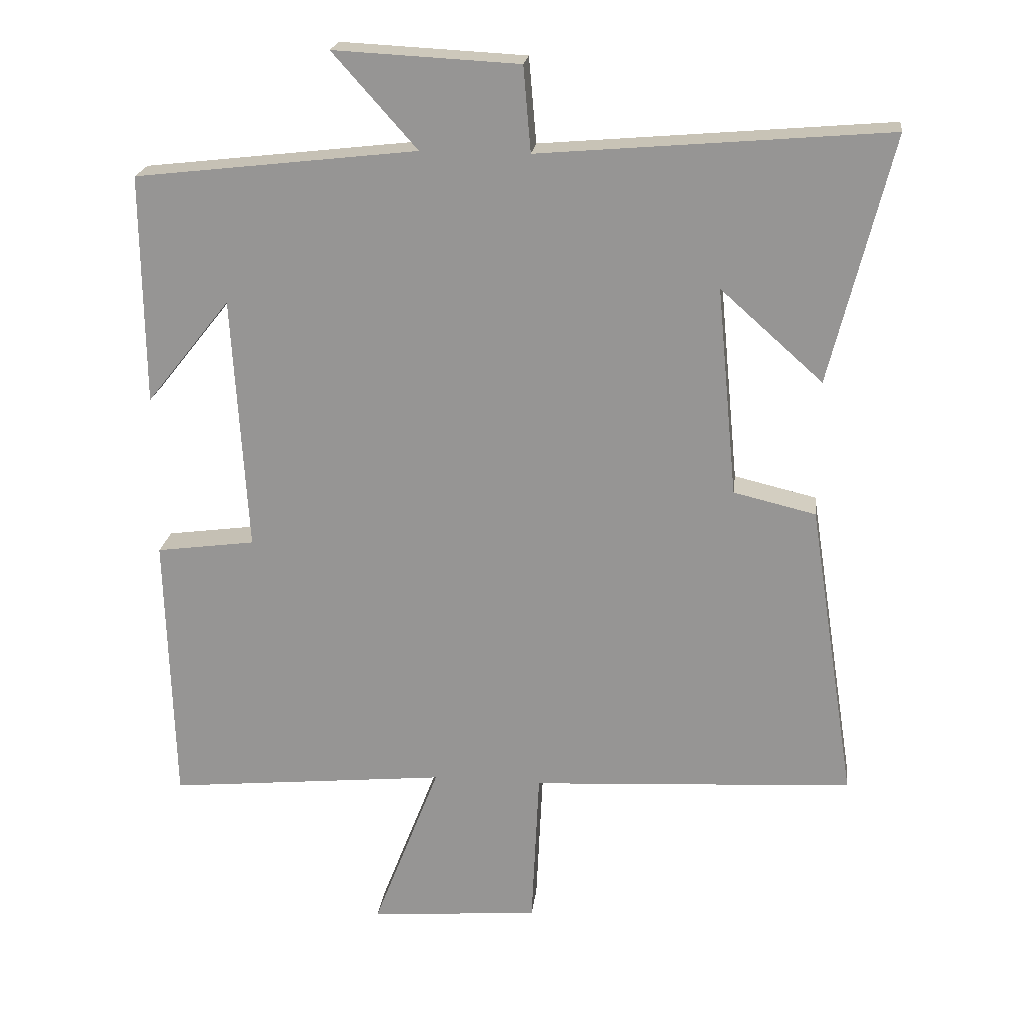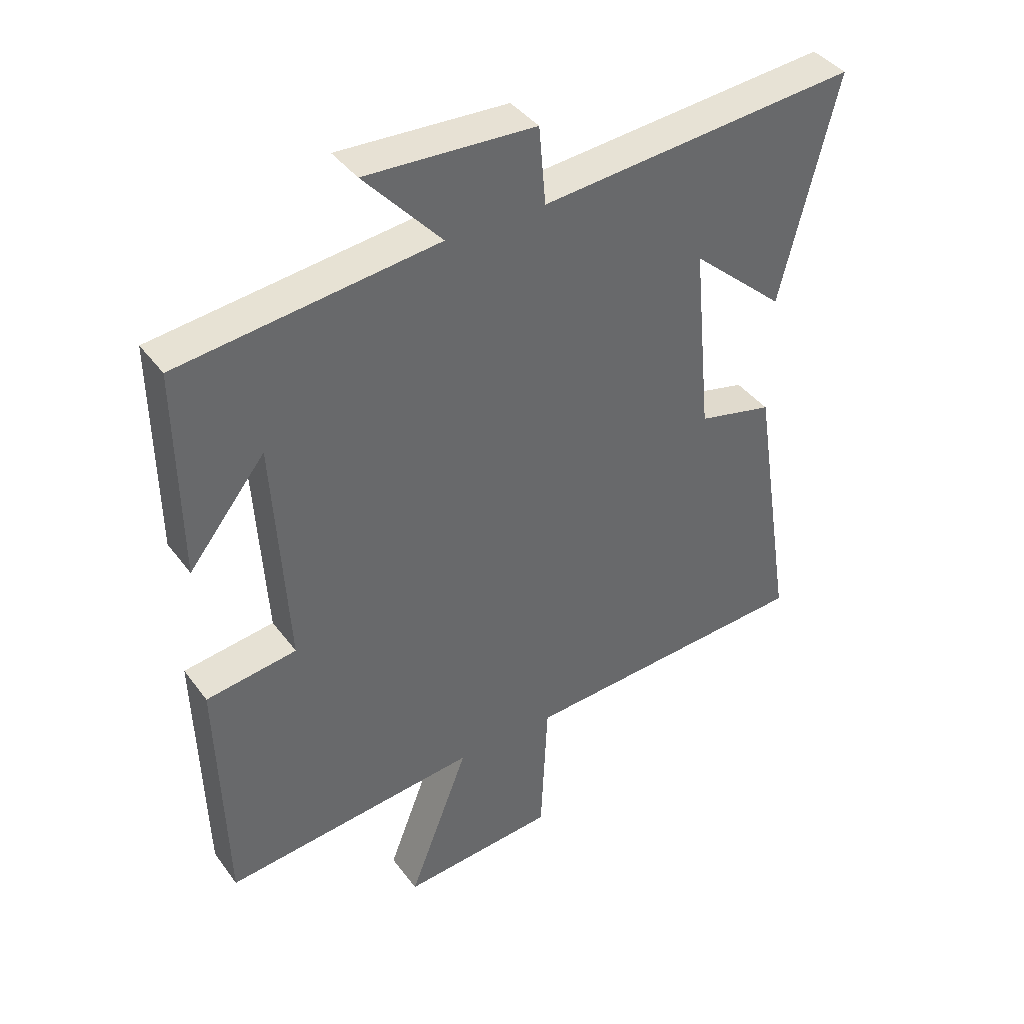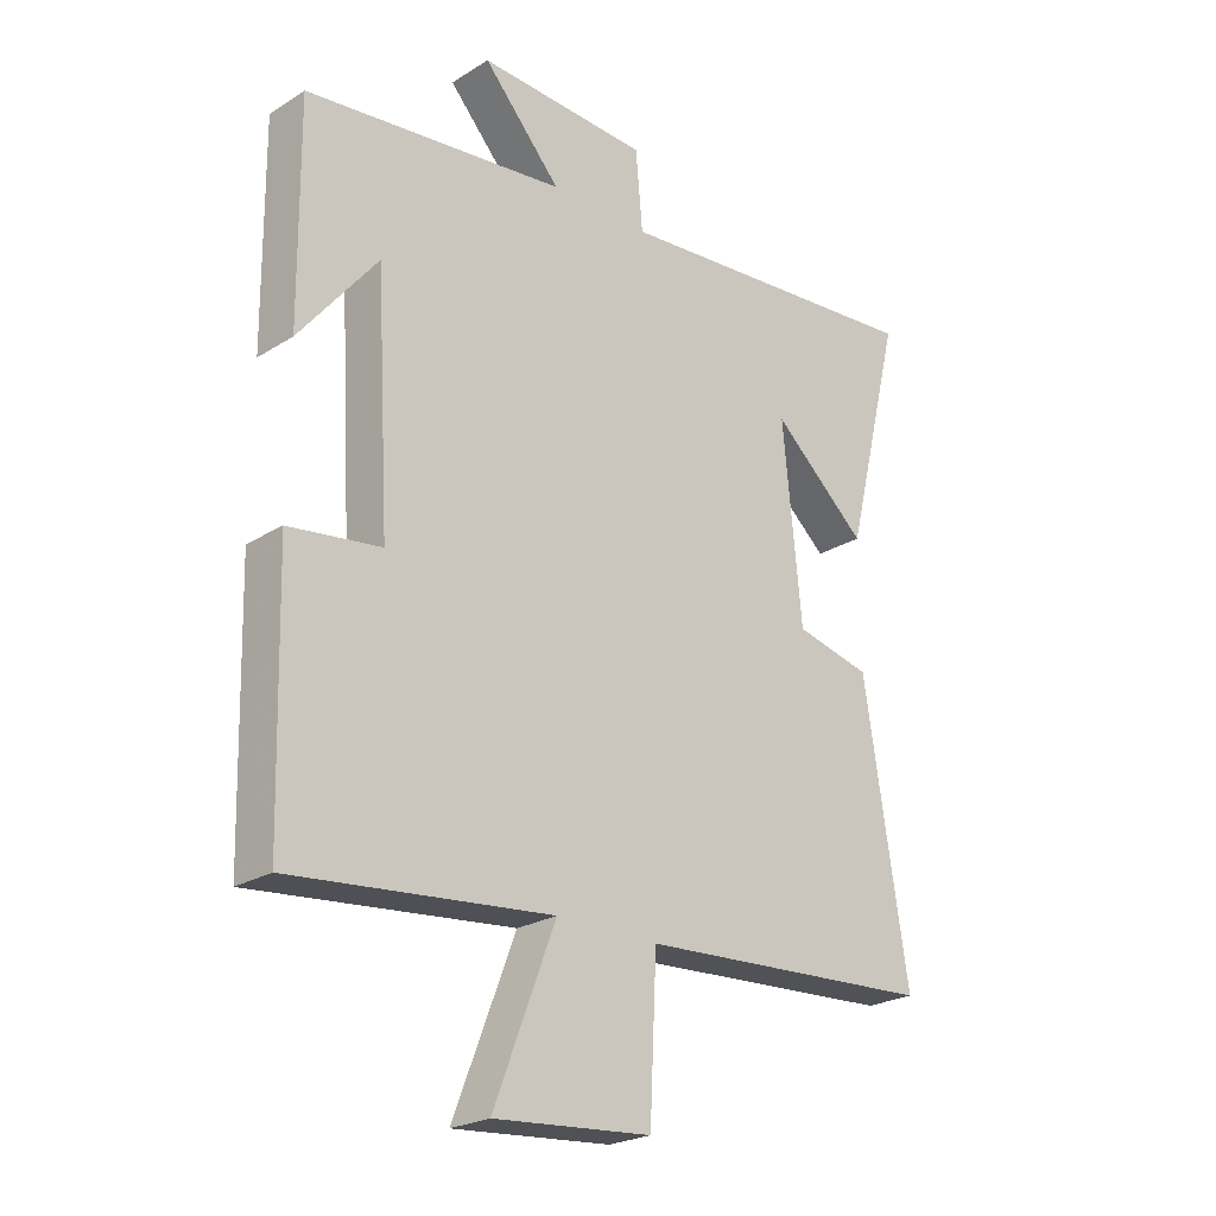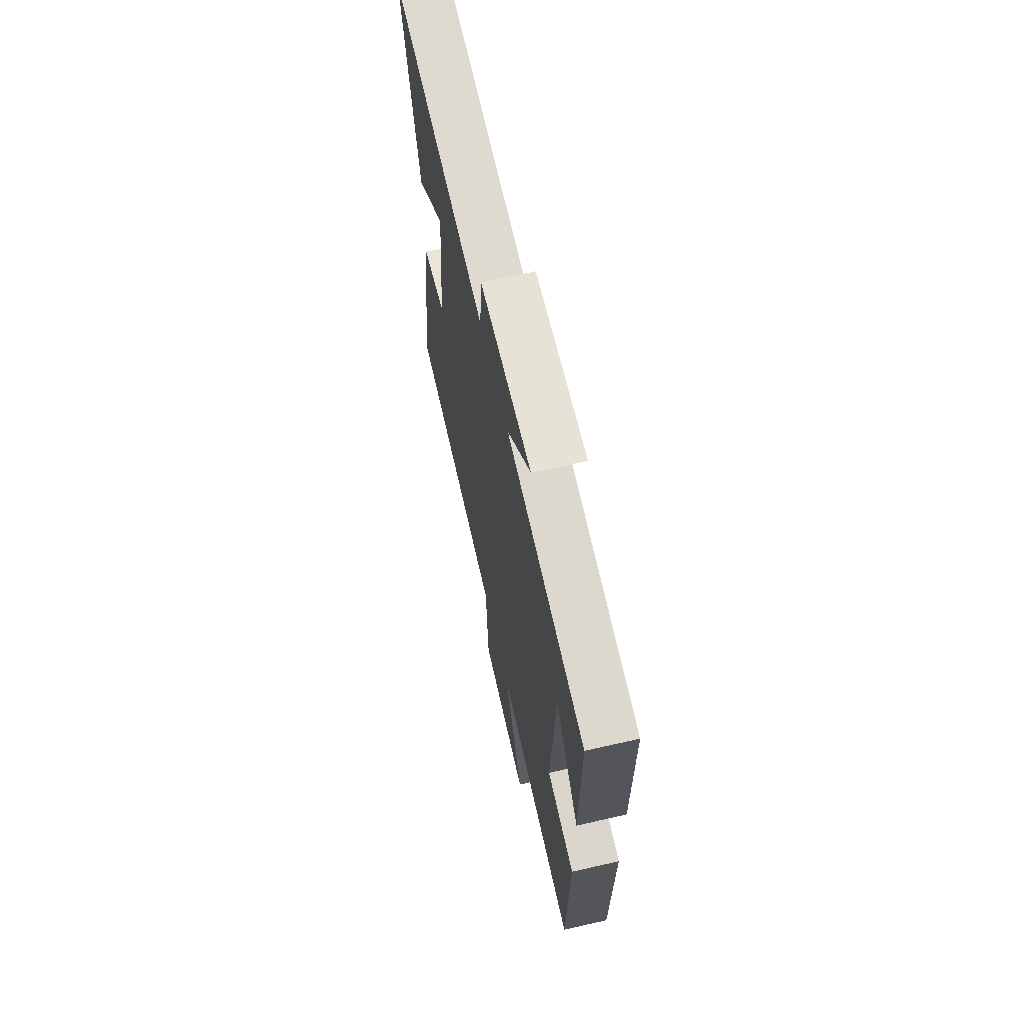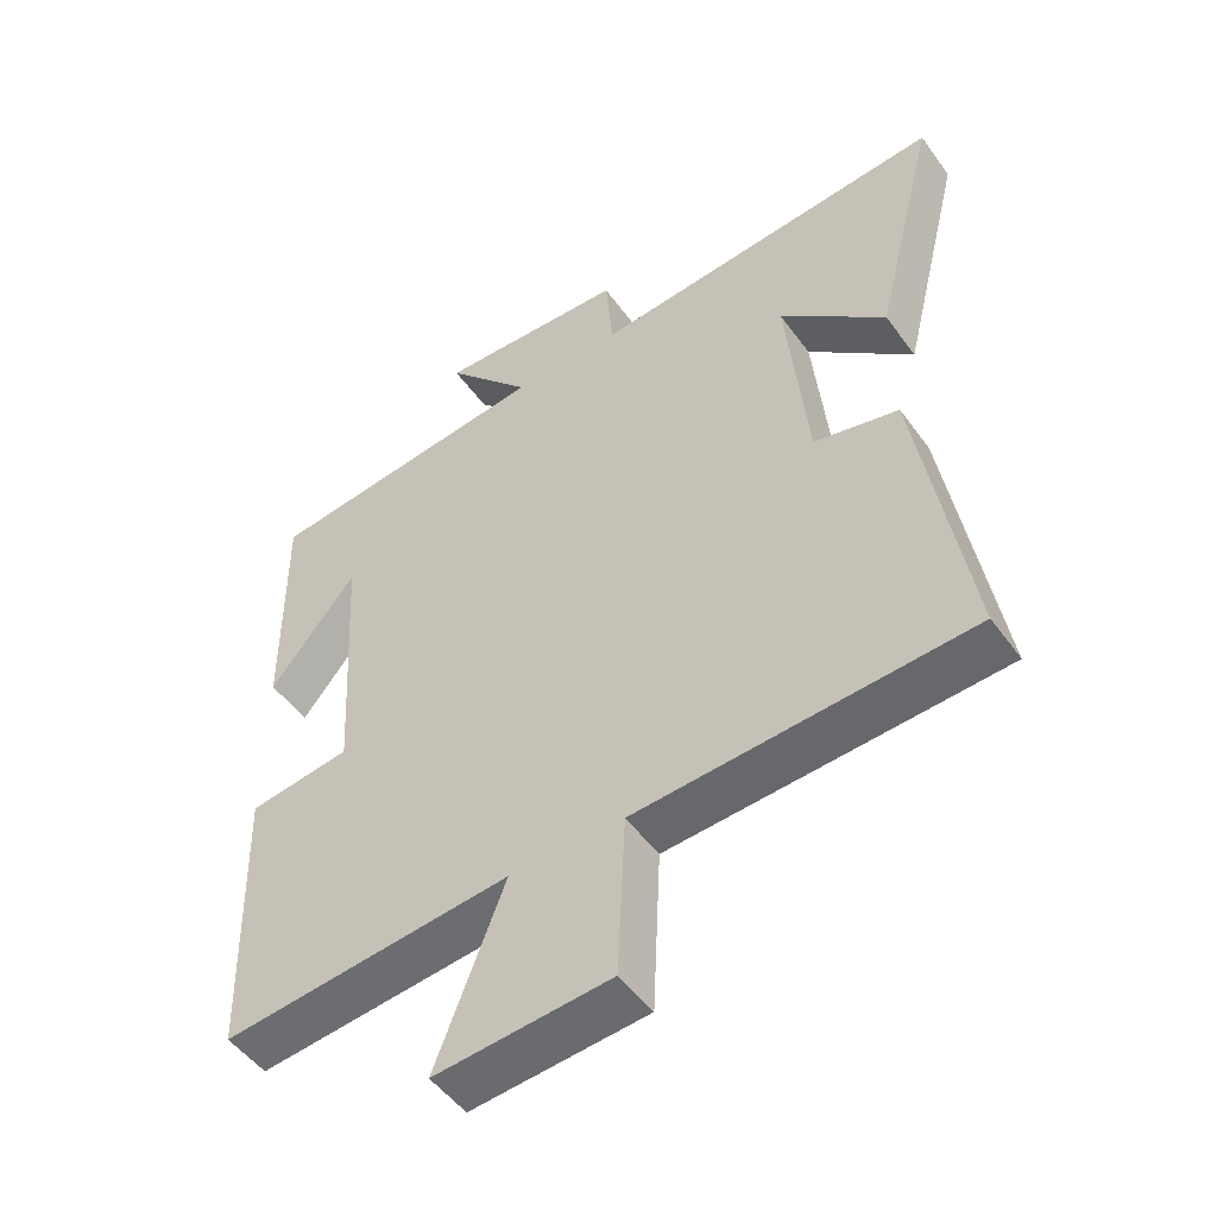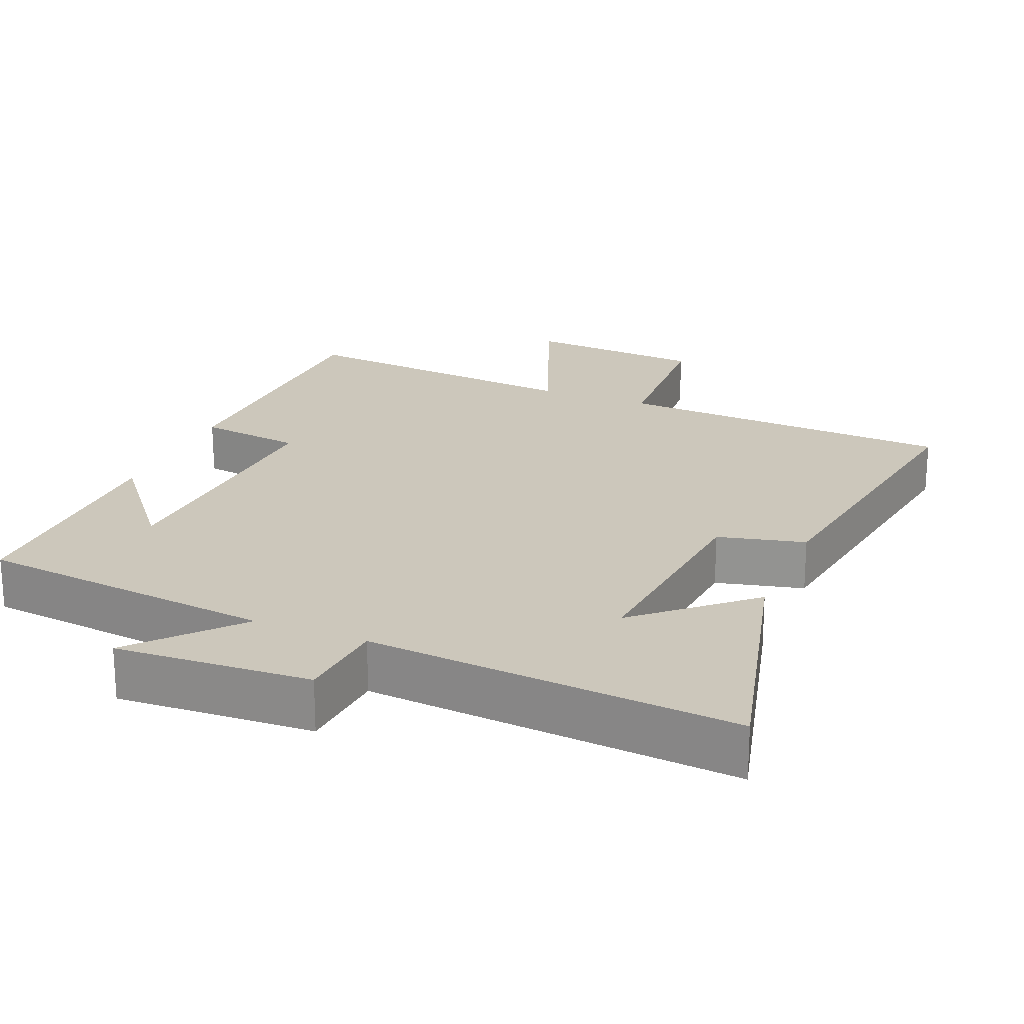
<metadata>
{"format":"obj","ext":"obj","renderer":"f3d","projection":"perspective","resolution":1024,"background":"white","views":[{"elev":21.2,"azim":6.9,"up":"+Z"},{"elev":40.5,"azim":-33.0,"up":"+Z"},{"elev":-23.7,"azim":-44.0,"up":"+Z"},{"elev":66.3,"azim":-102.9,"up":"+Z"},{"elev":-50.5,"azim":34.7,"up":"+Z"},{"elev":21.7,"azim":22.3,"up":"+Y"}]}
</metadata>
<code>
v -0.489 0.07 -0.541
v -0.5 0.07 -0.133
v -0.353 0.07 -0.113
v -0.375 0.07 0.267
v -0.5 0.07 0.111
v -0.503 0.07 0.452
v -0.085 0.07 0.5
v -0.21 0.07 0.64
v 0.064 0.07 0.626
v 0.075 0.07 0.5
v 0.591 0.07 0.544
v 0.5 0.07 0.177
v 0.348 0.07 0.312
v 0.378 0.07 0.002
v 0.5 0.07 -0.027
v 0.57 0.07 -0.473
v 0.091 0.07 -0.5
v 0.08 0.07 -0.736
v -0.172 0.07 -0.756
v -0.073 0.07 -0.5
v -0.489 0 -0.541
v -0.5 0 -0.133
v -0.353 0 -0.113
v -0.375 0 0.267
v -0.5 0 0.111
v -0.503 0 0.452
v -0.085 0 0.5
v -0.21 0 0.64
v 0.064 0 0.626
v 0.075 0 0.5
v 0.591 0 0.544
v 0.5 0 0.177
v 0.348 0 0.312
v 0.378 0 0.002
v 0.5 0 -0.027
v 0.57 0 -0.473
v 0.091 0 -0.5
v 0.08 0 -0.736
v -0.172 0 -0.756
v -0.073 0 -0.5
f 17 18 19 20
f 16 17 20
f 15 16 20
f 14 15 20
f 13 14 20 1
f 11 12 13
f 10 11 13
f 10 13 1
f 7 8 9 10
f 4 5 6
f 4 6 7 10
f 1 2 3
f 10 1 3
f 3 4 10
f 40 39 38 37
f 40 37 36
f 40 36 35
f 40 35 34
f 21 40 34 33
f 33 32 31
f 33 31 30
f 21 33 30
f 30 29 28 27
f 26 25 24
f 30 27 26 24
f 23 22 21
f 23 21 30
f 30 24 23
f 1 21 22 2
f 2 22 23 3
f 3 23 24 4
f 4 24 25 5
f 5 25 26 6
f 6 26 27 7
f 7 27 28 8
f 8 28 29 9
f 9 29 30 10
f 10 30 31 11
f 11 31 32 12
f 12 32 33 13
f 13 33 34 14
f 14 34 35 15
f 15 35 36 16
f 16 36 37 17
f 17 37 38 18
f 18 38 39 19
f 19 39 40 20
f 20 40 21 1

</code>
